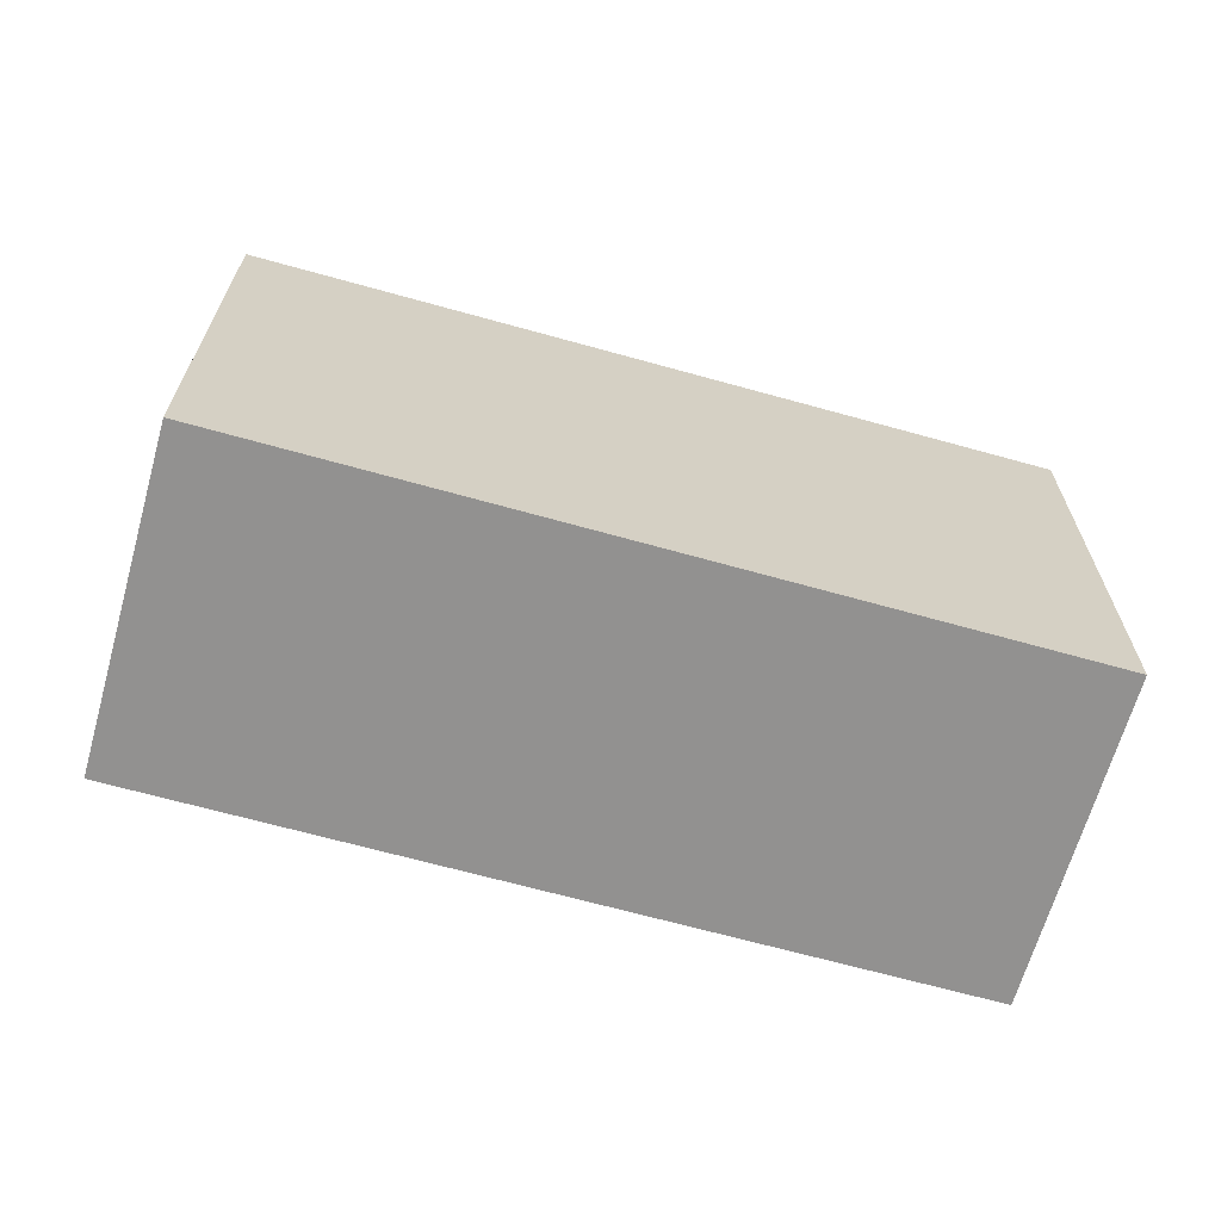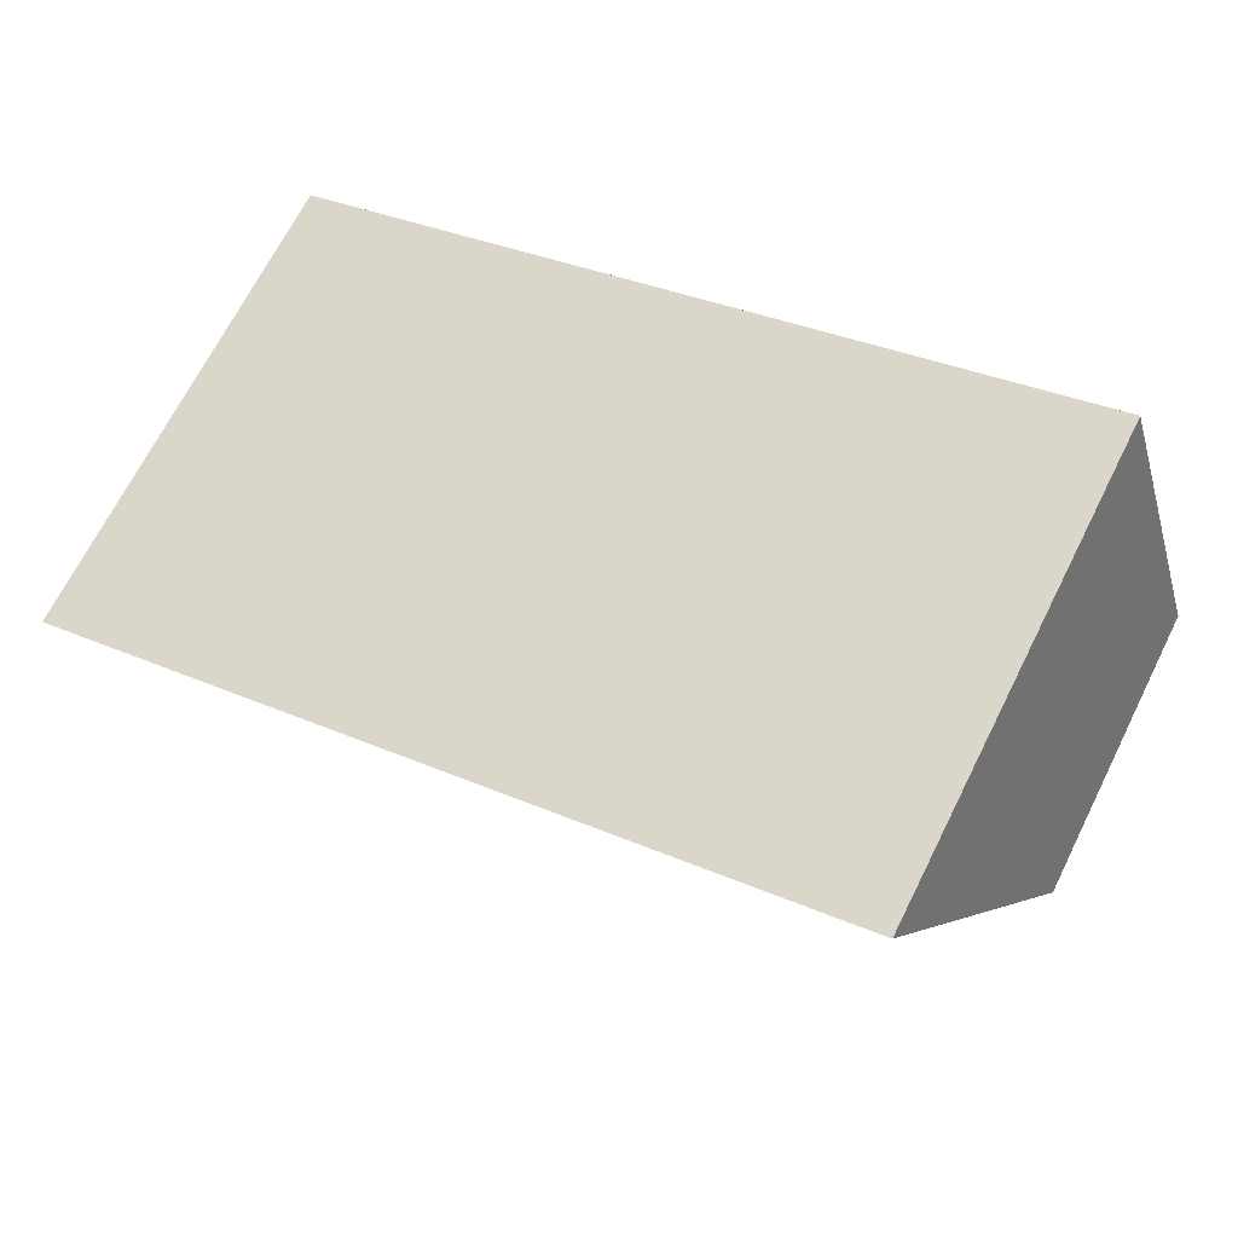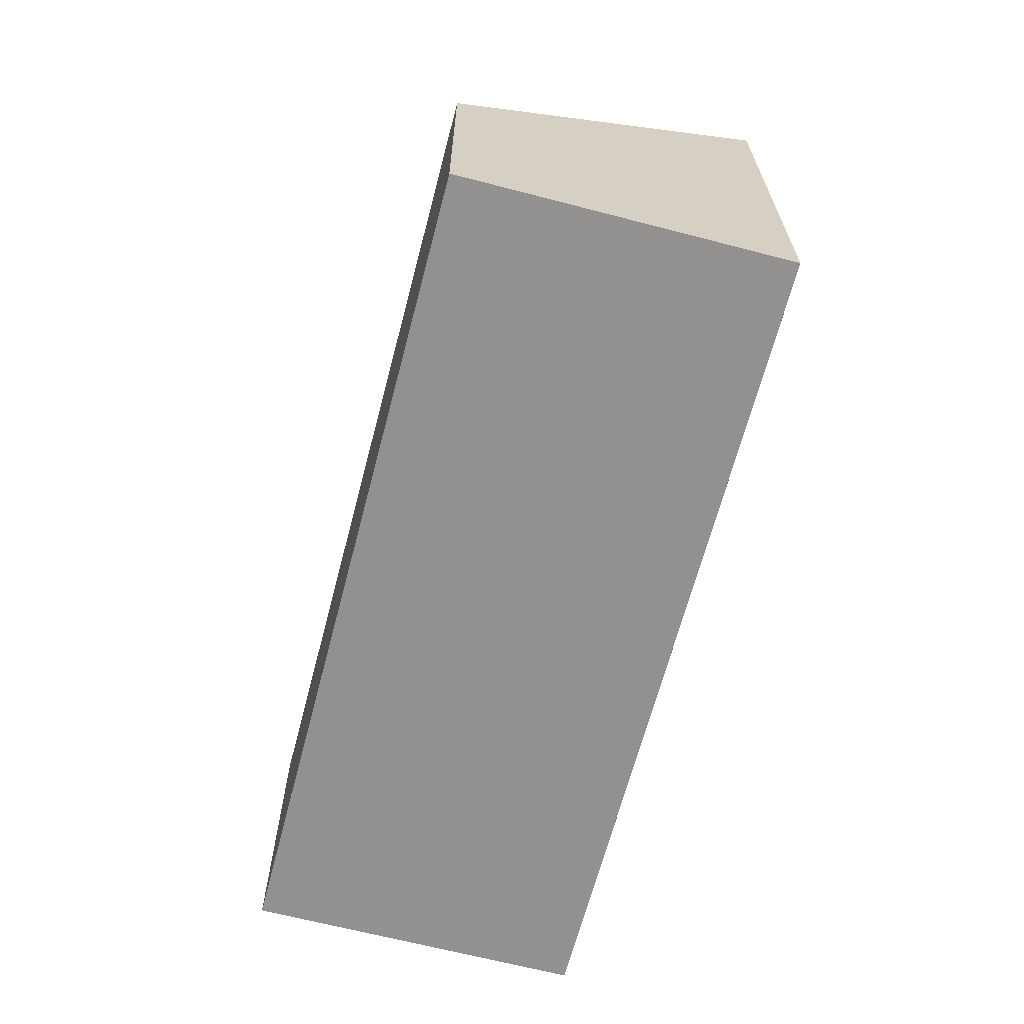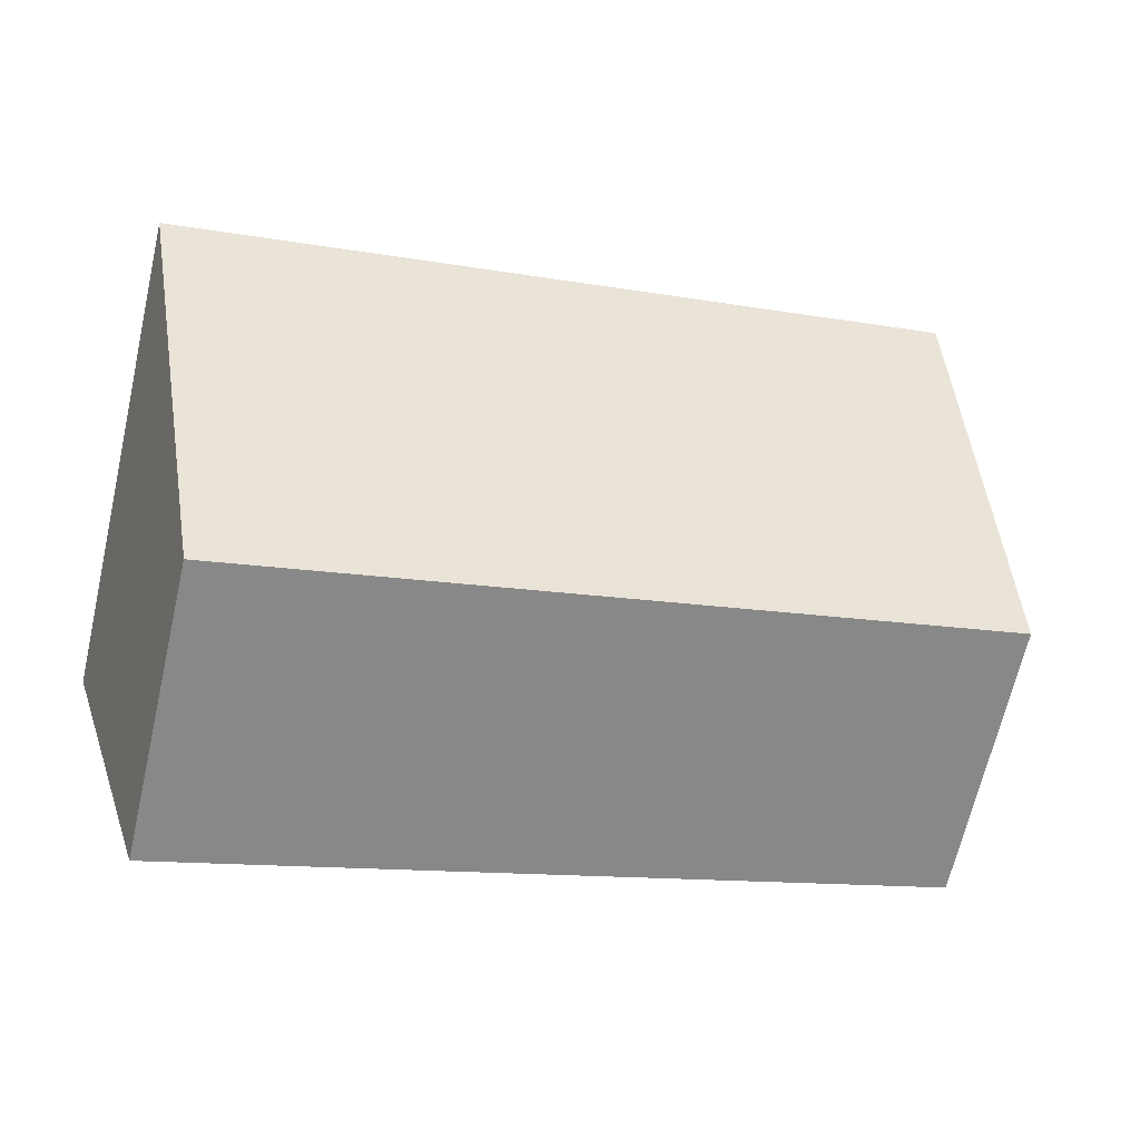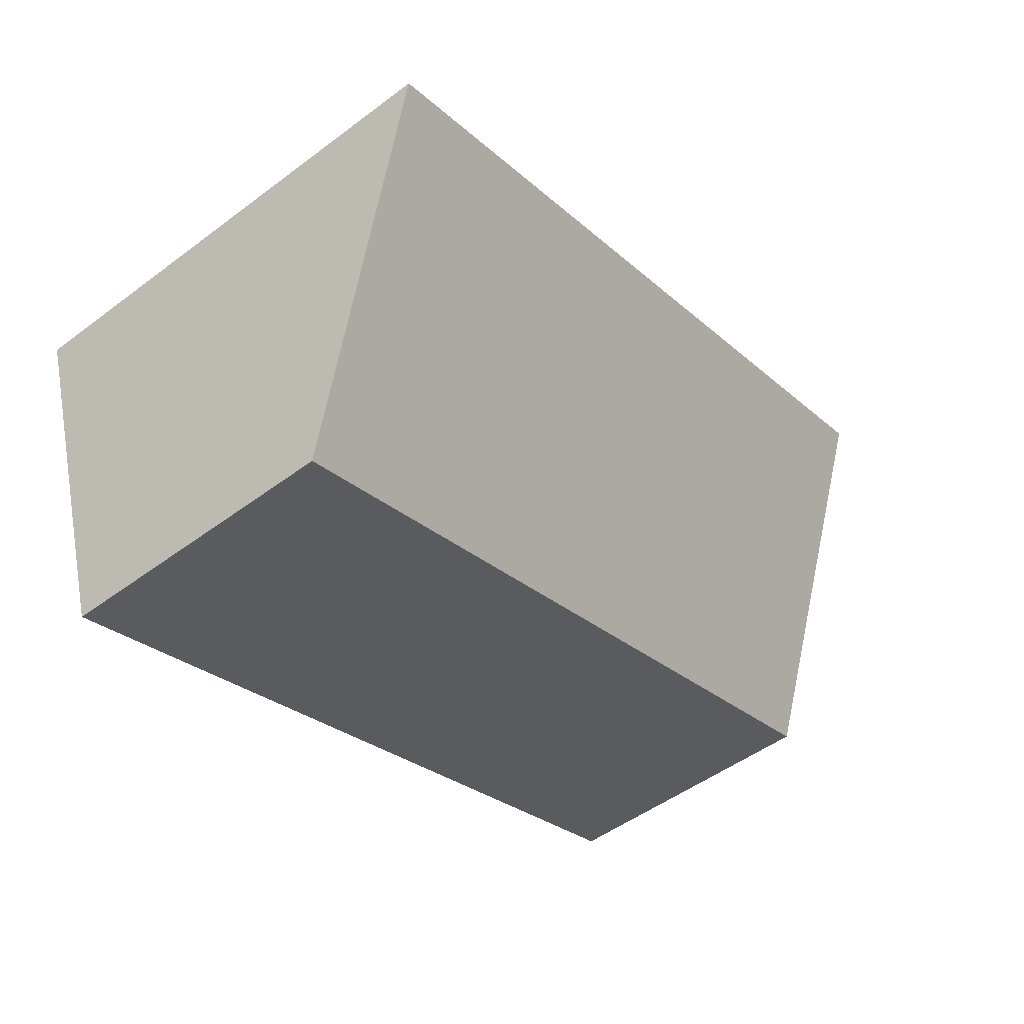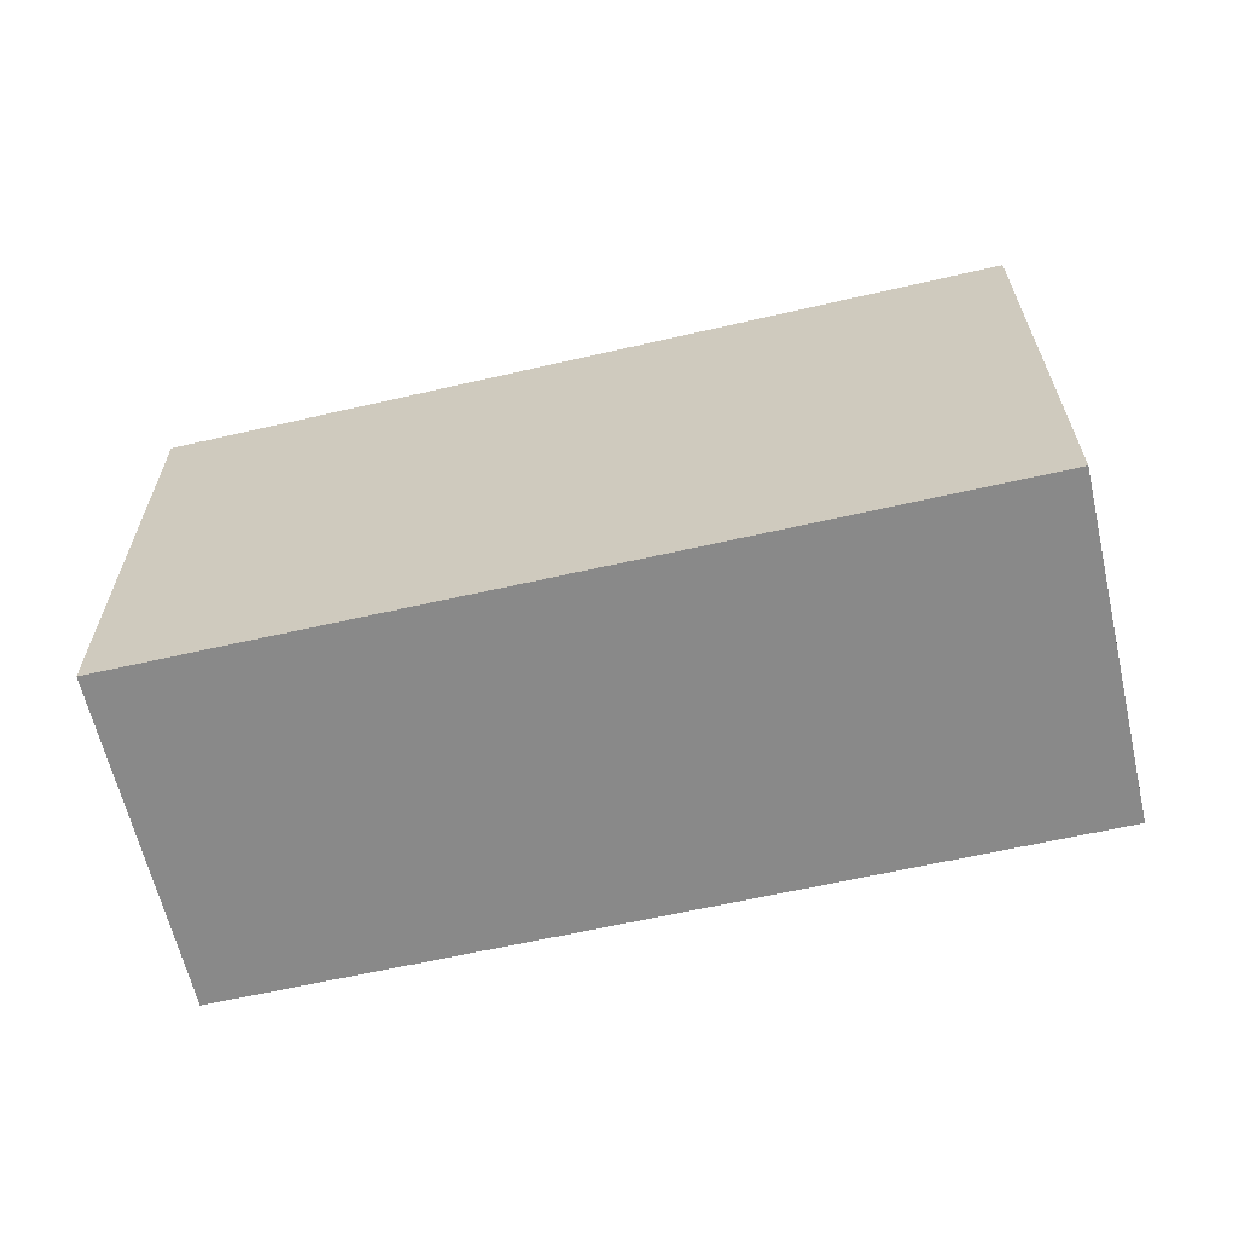
<metadata>
{"format":"obj","ext":"obj","renderer":"f3d","projection":"perspective","resolution":1024,"background":"white","views":[{"elev":-66.1,"azim":-177.8,"up":"+Z"},{"elev":68.7,"azim":26.7,"up":"+Y"},{"elev":-66.1,"azim":93.3,"up":"+Z"},{"elev":-67.4,"azim":-13.0,"up":"+Y"},{"elev":-50.1,"azim":-50.6,"up":"+Y"},{"elev":-63.1,"azim":-149.0,"up":"+Z"}]}
</metadata>
<code>
v -1381 -1163 2.885
v -1376 -1161 2.848
v -1376 -1163 1.727
v -1380 -1165 1.763
v -1376 -1161 2.849
v -1376 -1163 1.727
v -1376 -1163 1.74
v -1376 -1163 1.739
v -1380 -1165 1.776
v -1381 -1163 2.885
v -1380 -1165 1.775
v -1380 -1165 1.763
v -1381 -1163 2.885
v -1381 -1163 2.885
v -1381 -1163 0
v -1381 -1163 0
v -1376 -1163 1.739
v -1376 -1161 2.848
v -1376 -1161 0
v -1376 -1163 0
v -1376 -1163 1.727
v -1376 -1163 1.727
v -1376 -1163 2.22e-16
v -1376 -1163 0
v -1380 -1165 1.776
v -1380 -1165 1.763
v -1380 -1165 2.22e-16
v -1380 -1165 0
v -1376 -1161 2.848
v -1376 -1161 2.849
v -1376 -1161 0
v -1376 -1161 0
v -1380 -1165 1.763
v -1376 -1163 1.727
v -1376 -1163 0
v -1380 -1165 0
v -1376 -1163 1.727
v -1376 -1163 1.739
v -1376 -1163 0
v -1376 -1163 2.22e-16
v -1381 -1163 2.885
v -1380 -1165 1.776
v -1380 -1165 0
v -1381 -1163 0
v -1376 -1161 2.849
v -1381 -1163 2.885
v -1381 -1163 0
v -1376 -1161 0
v -1380 -1165 1.763
v -1380 -1165 1.763
v -1380 -1165 0
v -1380 -1165 2.22e-16
v -1381 -1163 0
v -1376 -1161 0
v -1376 -1163 0
v -1380 -1165 0
f 12 4 9 11
f 8 3 6 7
f 7 5 2 8
f 11 9 1 10
f 10 5 7 11
f 11 7 6 12
f 14 15 16 13
f 18 19 20 17
f 22 23 24 21
f 26 27 28 25
f 30 31 32 29
f 34 35 36 33
f 38 39 40 37
f 42 43 44 41
f 46 47 48 45
f 50 51 52 49
f 54 55 56 53

</code>
